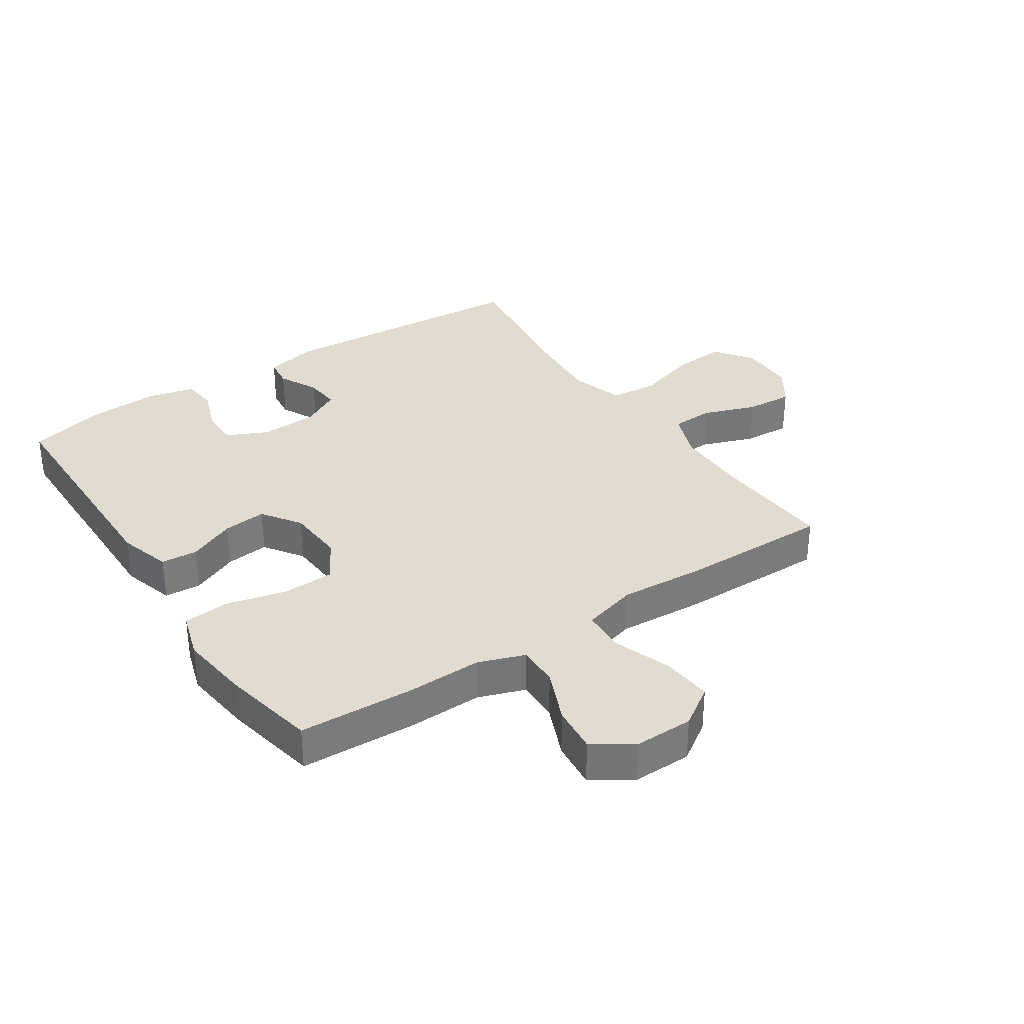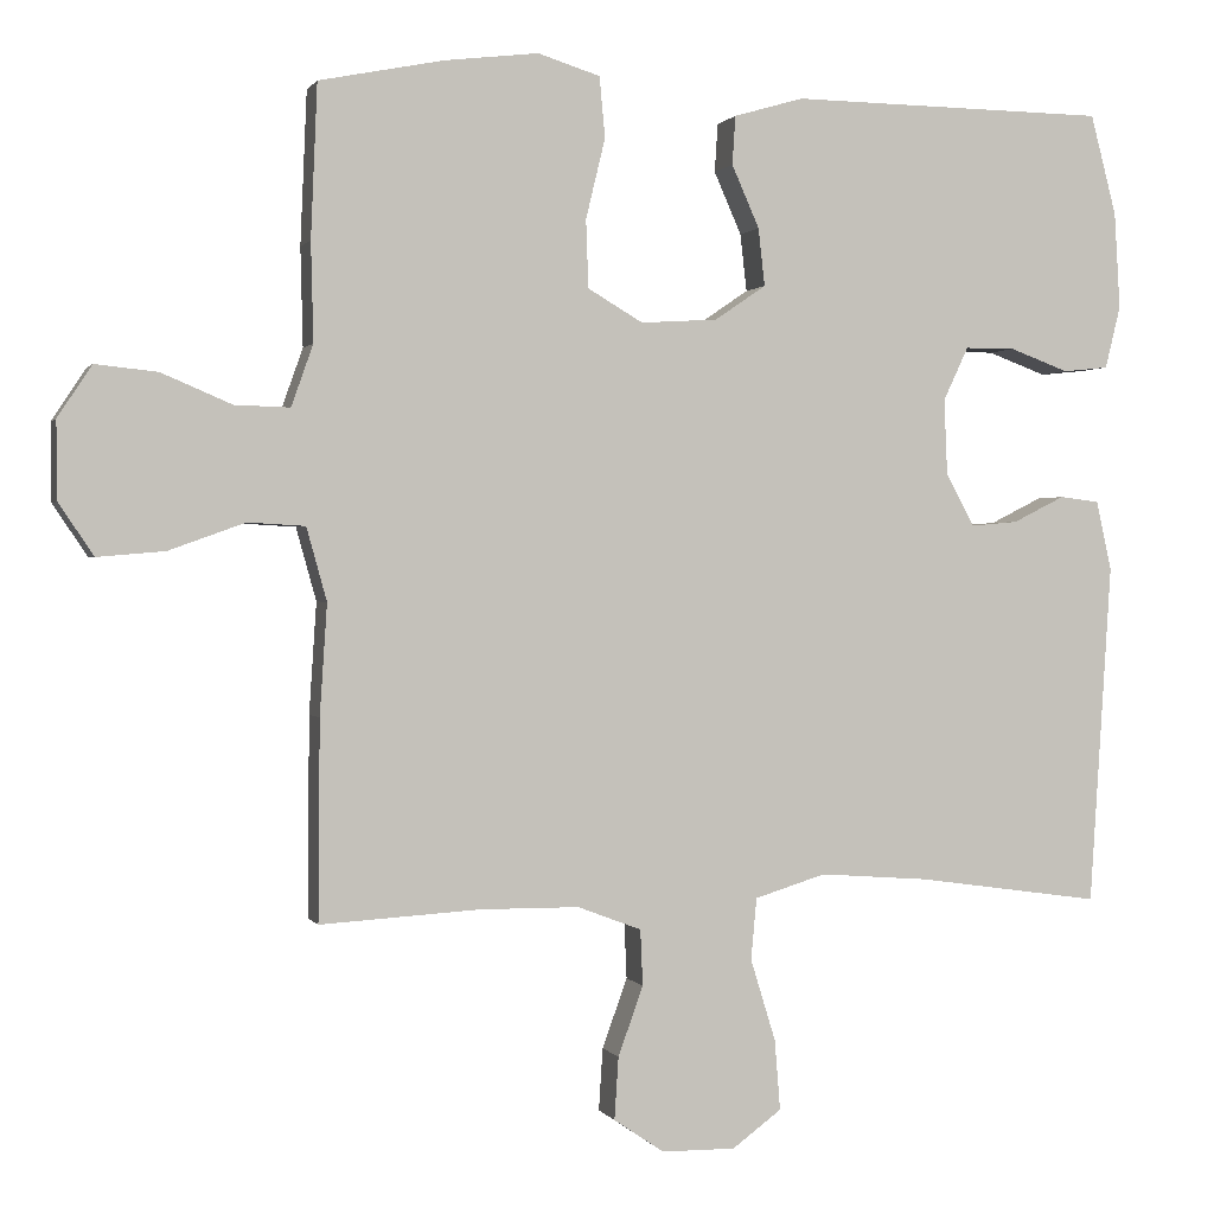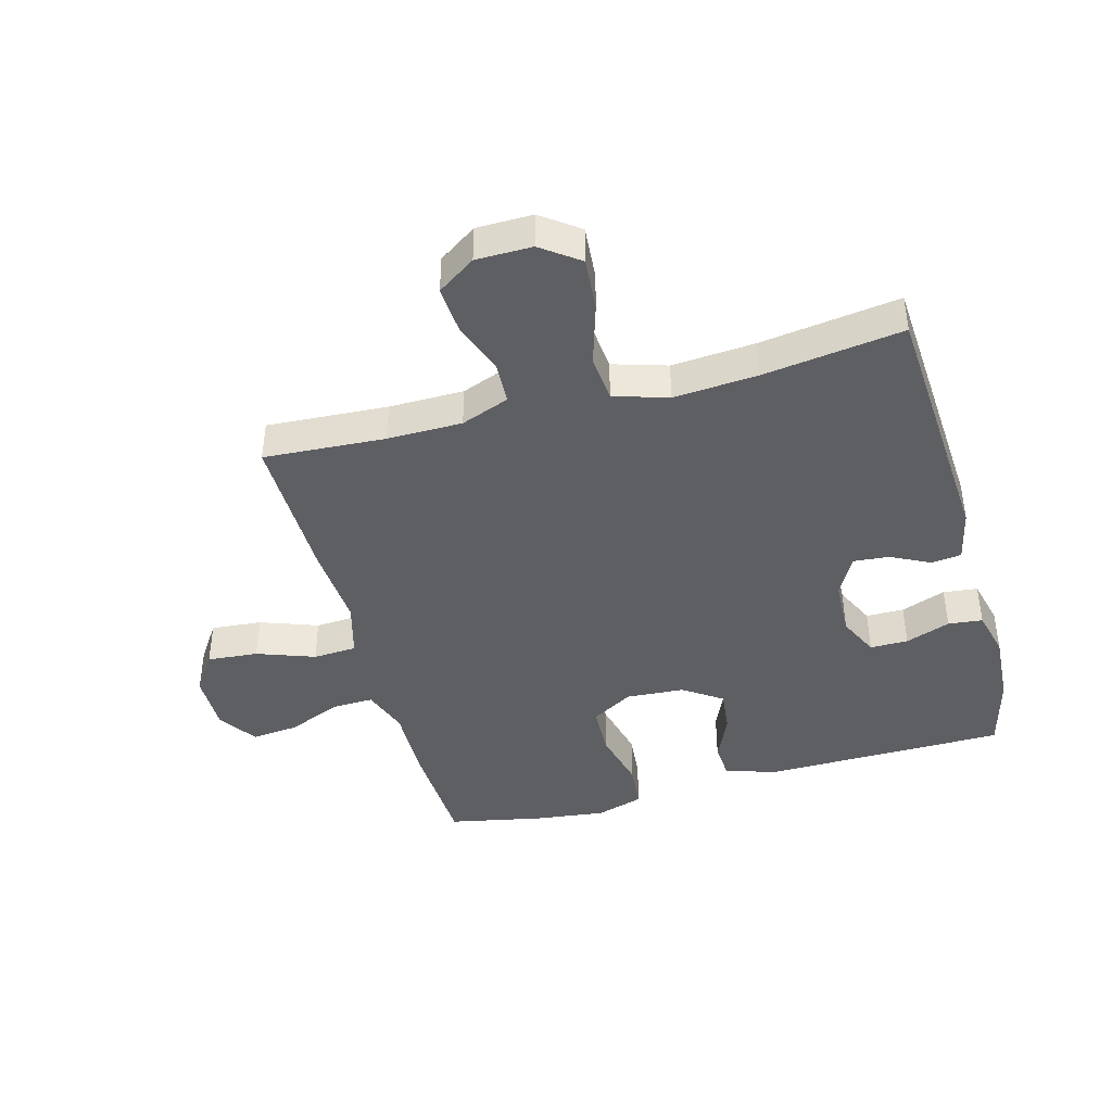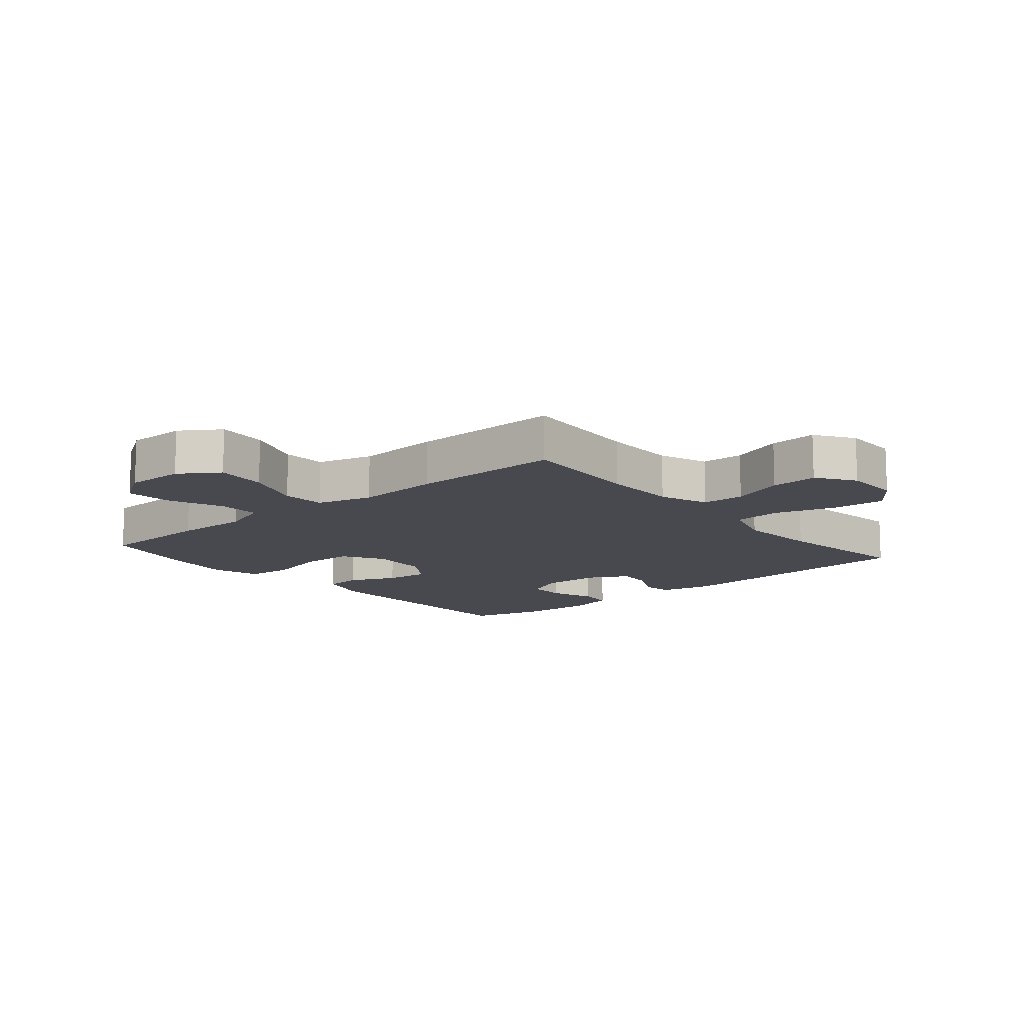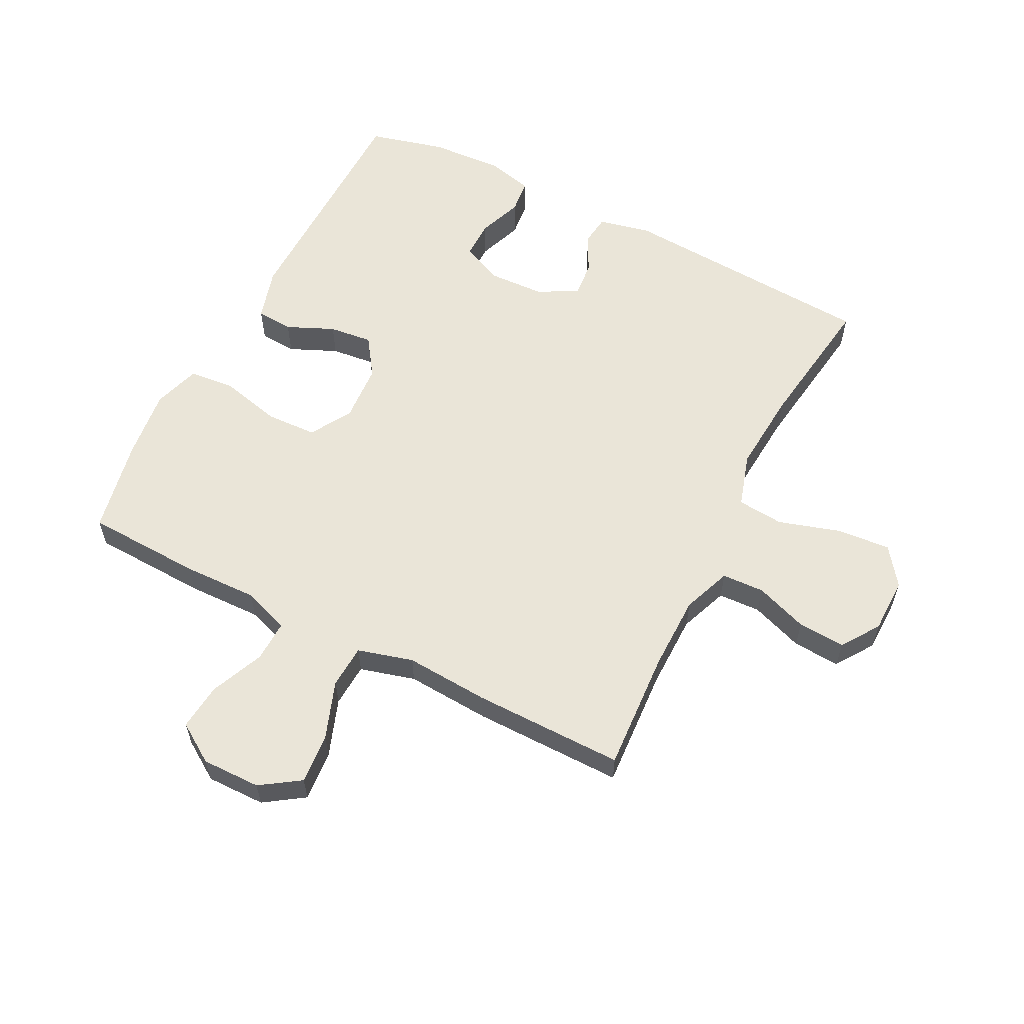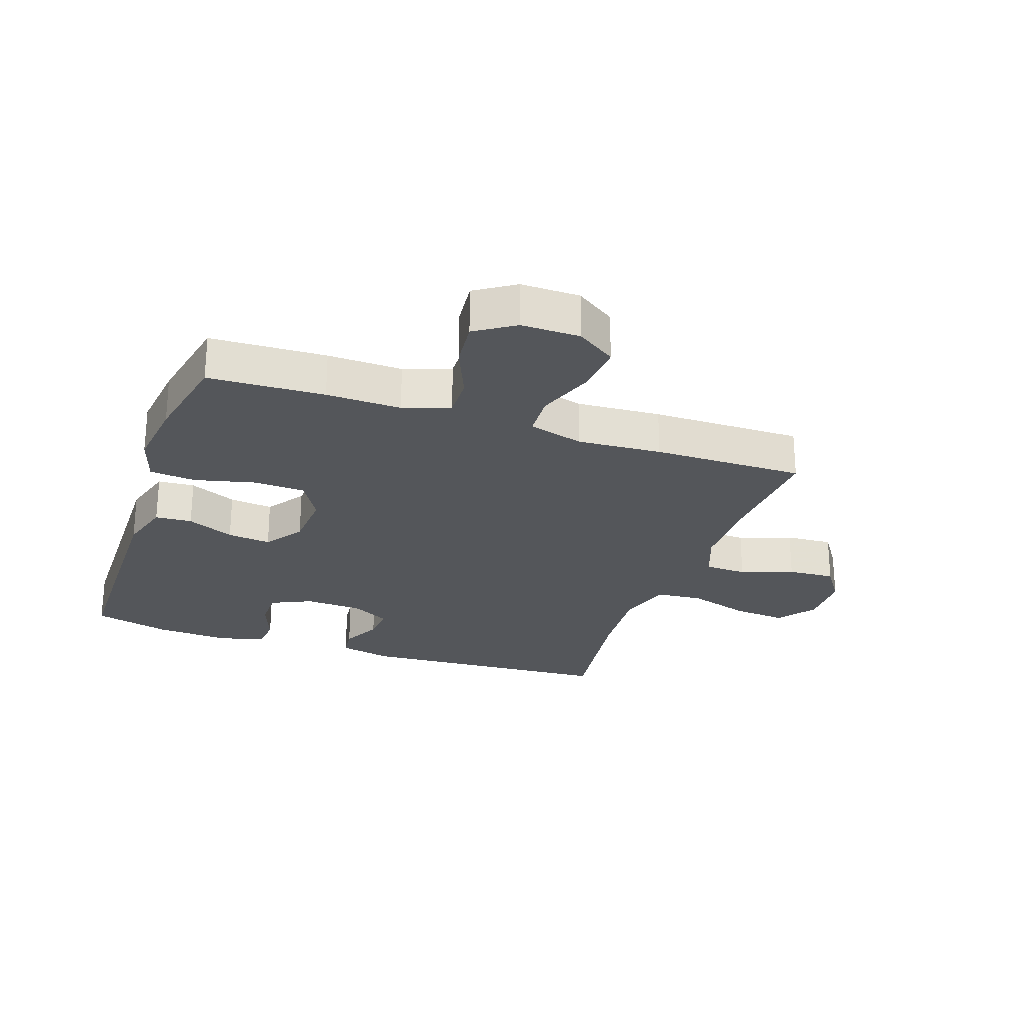
<metadata>
{"format":"obj","ext":"obj","renderer":"f3d","projection":"perspective","resolution":1024,"background":"white","views":[{"elev":33.4,"azim":56.4,"up":"+Y"},{"elev":0.7,"azim":164.0,"up":"+Z"},{"elev":-42.0,"azim":-164.7,"up":"+Y"},{"elev":-12.6,"azim":130.3,"up":"+Y"},{"elev":58.7,"azim":117.0,"up":"+Y"},{"elev":-25.5,"azim":70.9,"up":"+Y"}]}
</metadata>
<code>
v 0.5 0.07 -0.5
v 0.302 0.07 -0.488
v 0.18 0.07 -0.489
v 0.101 0.07 -0.519
v 0.098 0.07 -0.588
v 0.129 0.07 -0.674
v 0.134 0.07 -0.751
v 0.072 0.07 -0.793
v -0.019 0.07 -0.794
v -0.08 0.07 -0.749
v -0.073 0.07 -0.662
v -0.042 0.07 -0.561
v -0.049 0.07 -0.485
v -0.137 0.07 -0.458
v -0.272 0.07 -0.468
v -0.5 0.07 -0.5
v -0.527 0.07 -0.078
v -0.508 0.07 0.008
v -0.459 0.07 0.014
v -0.395 0.07 -0.018
v -0.337 0.07 -0.023
v -0.302 0.07 0.041
v -0.298 0.07 0.135
v -0.329 0.07 0.201
v -0.391 0.07 0.201
v -0.464 0.07 0.174
v -0.52 0.07 0.18
v -0.539 0.07 0.257
v -0.532 0.07 0.376
v -0.5 0.07 0.5
v -0.107 0.07 0.505
v -0.021 0.07 0.48
v -0.017 0.07 0.42
v -0.051 0.07 0.343
v -0.059 0.07 0.272
v 0.004 0.07 0.229
v 0.099 0.07 0.223
v 0.167 0.07 0.263
v 0.17 0.07 0.347
v 0.146 0.07 0.446
v 0.153 0.07 0.521
v 0.23 0.07 0.545
v 0.346 0.07 0.531
v 0.5 0.07 0.5
v 0.508 0.07 0.311
v 0.505 0.07 0.189
v 0.532 0.07 0.113
v 0.6 0.07 0.115
v 0.687 0.07 0.152
v 0.764 0.07 0.16
v 0.806 0.07 0.096
v 0.805 0.07 0
v 0.762 0.07 -0.064
v 0.679 0.07 -0.057
v 0.585 0.07 -0.023
v 0.514 0.07 -0.027
v 0.489 0.07 -0.117
v 0.498 0.07 -0.254
v 0.5 0 -0.5
v 0.302 0 -0.488
v 0.18 0 -0.489
v 0.101 0 -0.519
v 0.098 0 -0.588
v 0.129 0 -0.674
v 0.134 0 -0.751
v 0.072 0 -0.793
v -0.019 0 -0.794
v -0.08 0 -0.749
v -0.073 0 -0.662
v -0.042 0 -0.561
v -0.049 0 -0.485
v -0.137 0 -0.458
v -0.272 0 -0.468
v -0.5 0 -0.5
v -0.527 0 -0.078
v -0.508 0 0.008
v -0.459 0 0.014
v -0.395 0 -0.018
v -0.337 0 -0.023
v -0.302 0 0.041
v -0.298 0 0.135
v -0.329 0 0.201
v -0.391 0 0.201
v -0.464 0 0.174
v -0.52 0 0.18
v -0.539 0 0.257
v -0.532 0 0.376
v -0.5 0 0.5
v -0.107 0 0.505
v -0.021 0 0.48
v -0.017 0 0.42
v -0.051 0 0.343
v -0.059 0 0.272
v 0.004 0 0.229
v 0.099 0 0.223
v 0.167 0 0.263
v 0.17 0 0.347
v 0.146 0 0.446
v 0.153 0 0.521
v 0.23 0 0.545
v 0.346 0 0.531
v 0.5 0 0.5
v 0.508 0 0.311
v 0.505 0 0.189
v 0.532 0 0.113
v 0.6 0 0.115
v 0.687 0 0.152
v 0.764 0 0.16
v 0.806 0 0.096
v 0.805 0 0
v 0.762 0 -0.064
v 0.679 0 -0.057
v 0.585 0 -0.023
v 0.514 0 -0.027
v 0.489 0 -0.117
v 0.498 0 -0.254
f 57 58 1 2
f 56 57 2 3
f 53 54 55
f 52 53 55
f 51 52 55
f 50 51 55
f 49 50 55
f 48 49 55
f 47 48 55 56
f 56 3 4
f 47 56 4
f 46 47 4
f 44 45 46
f 43 44 46
f 42 43 46
f 41 42 46
f 40 41 46
f 39 40 46
f 38 39 46
f 37 38 46 4
f 32 33 34
f 31 32 34
f 30 31 34
f 29 30 34
f 28 29 34
f 27 28 34
f 26 27 34
f 25 26 34
f 24 25 34 35
f 23 24 35 36
f 18 19 20
f 17 18 20
f 16 17 20
f 15 16 20
f 14 15 20 21
f 13 14 21 22
f 10 11 12
f 9 10 12
f 8 9 12
f 7 8 12
f 6 7 12
f 5 6 12
f 5 12 13
f 23 36 37
f 22 23 37
f 13 22 37
f 5 13 37
f 4 5 37
f 60 59 116 115
f 61 60 115 114
f 113 112 111
f 113 111 110
f 113 110 109
f 113 109 108
f 113 108 107
f 113 107 106
f 114 113 106 105
f 62 61 114
f 62 114 105
f 62 105 104
f 104 103 102
f 104 102 101
f 104 101 100
f 104 100 99
f 104 99 98
f 104 98 97
f 104 97 96
f 62 104 96 95
f 92 91 90
f 92 90 89
f 92 89 88
f 92 88 87
f 92 87 86
f 92 86 85
f 92 85 84
f 92 84 83
f 93 92 83 82
f 94 93 82 81
f 78 77 76
f 78 76 75
f 78 75 74
f 78 74 73
f 79 78 73 72
f 80 79 72 71
f 70 69 68
f 70 68 67
f 70 67 66
f 70 66 65
f 70 65 64
f 70 64 63
f 71 70 63
f 95 94 81
f 95 81 80
f 95 80 71
f 95 71 63
f 95 63 62
f 1 59 60 2
f 2 60 61 3
f 3 61 62 4
f 4 62 63 5
f 5 63 64 6
f 6 64 65 7
f 7 65 66 8
f 8 66 67 9
f 9 67 68 10
f 10 68 69 11
f 11 69 70 12
f 12 70 71 13
f 13 71 72 14
f 14 72 73 15
f 15 73 74 16
f 16 74 75 17
f 17 75 76 18
f 18 76 77 19
f 19 77 78 20
f 20 78 79 21
f 21 79 80 22
f 22 80 81 23
f 23 81 82 24
f 24 82 83 25
f 25 83 84 26
f 26 84 85 27
f 27 85 86 28
f 28 86 87 29
f 29 87 88 30
f 30 88 89 31
f 31 89 90 32
f 32 90 91 33
f 33 91 92 34
f 34 92 93 35
f 35 93 94 36
f 36 94 95 37
f 37 95 96 38
f 38 96 97 39
f 39 97 98 40
f 40 98 99 41
f 41 99 100 42
f 42 100 101 43
f 43 101 102 44
f 44 102 103 45
f 45 103 104 46
f 46 104 105 47
f 47 105 106 48
f 48 106 107 49
f 49 107 108 50
f 50 108 109 51
f 51 109 110 52
f 52 110 111 53
f 53 111 112 54
f 54 112 113 55
f 55 113 114 56
f 56 114 115 57
f 57 115 116 58
f 58 116 59 1

</code>
